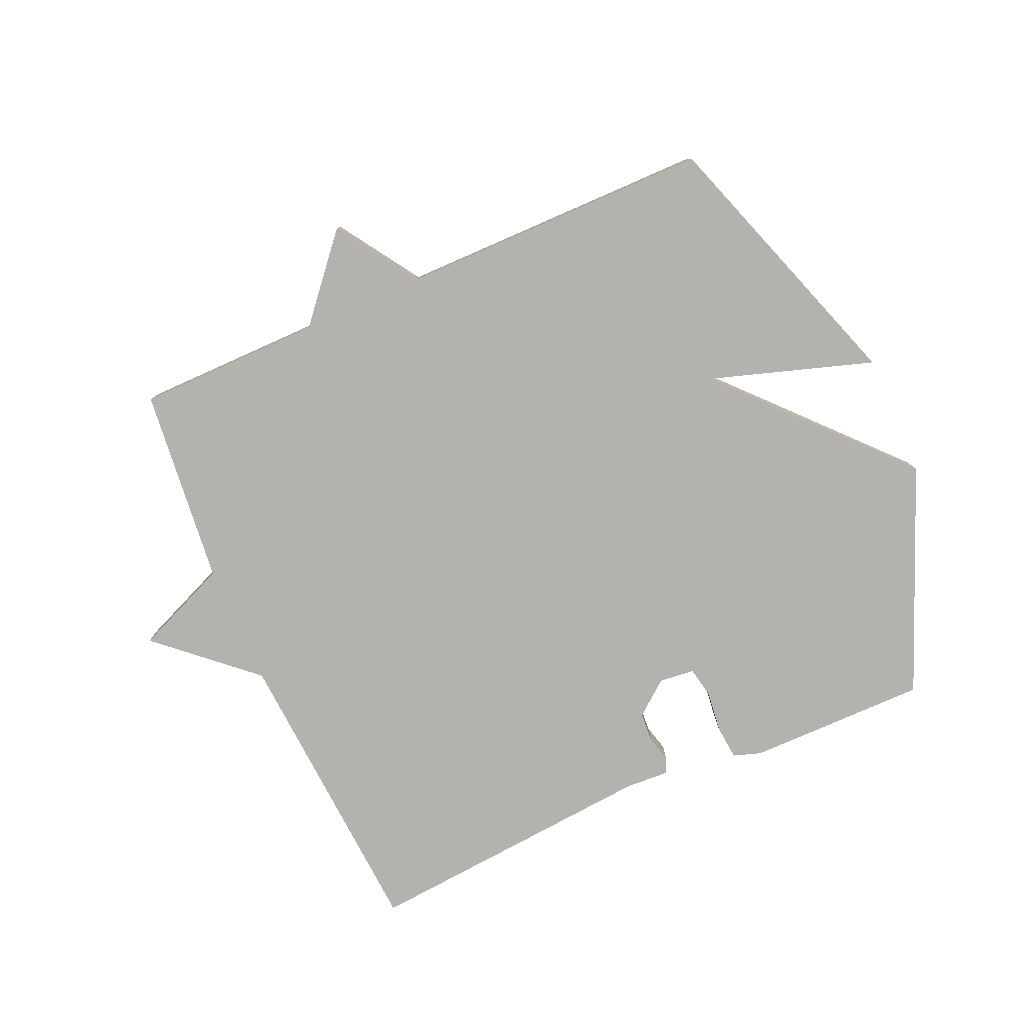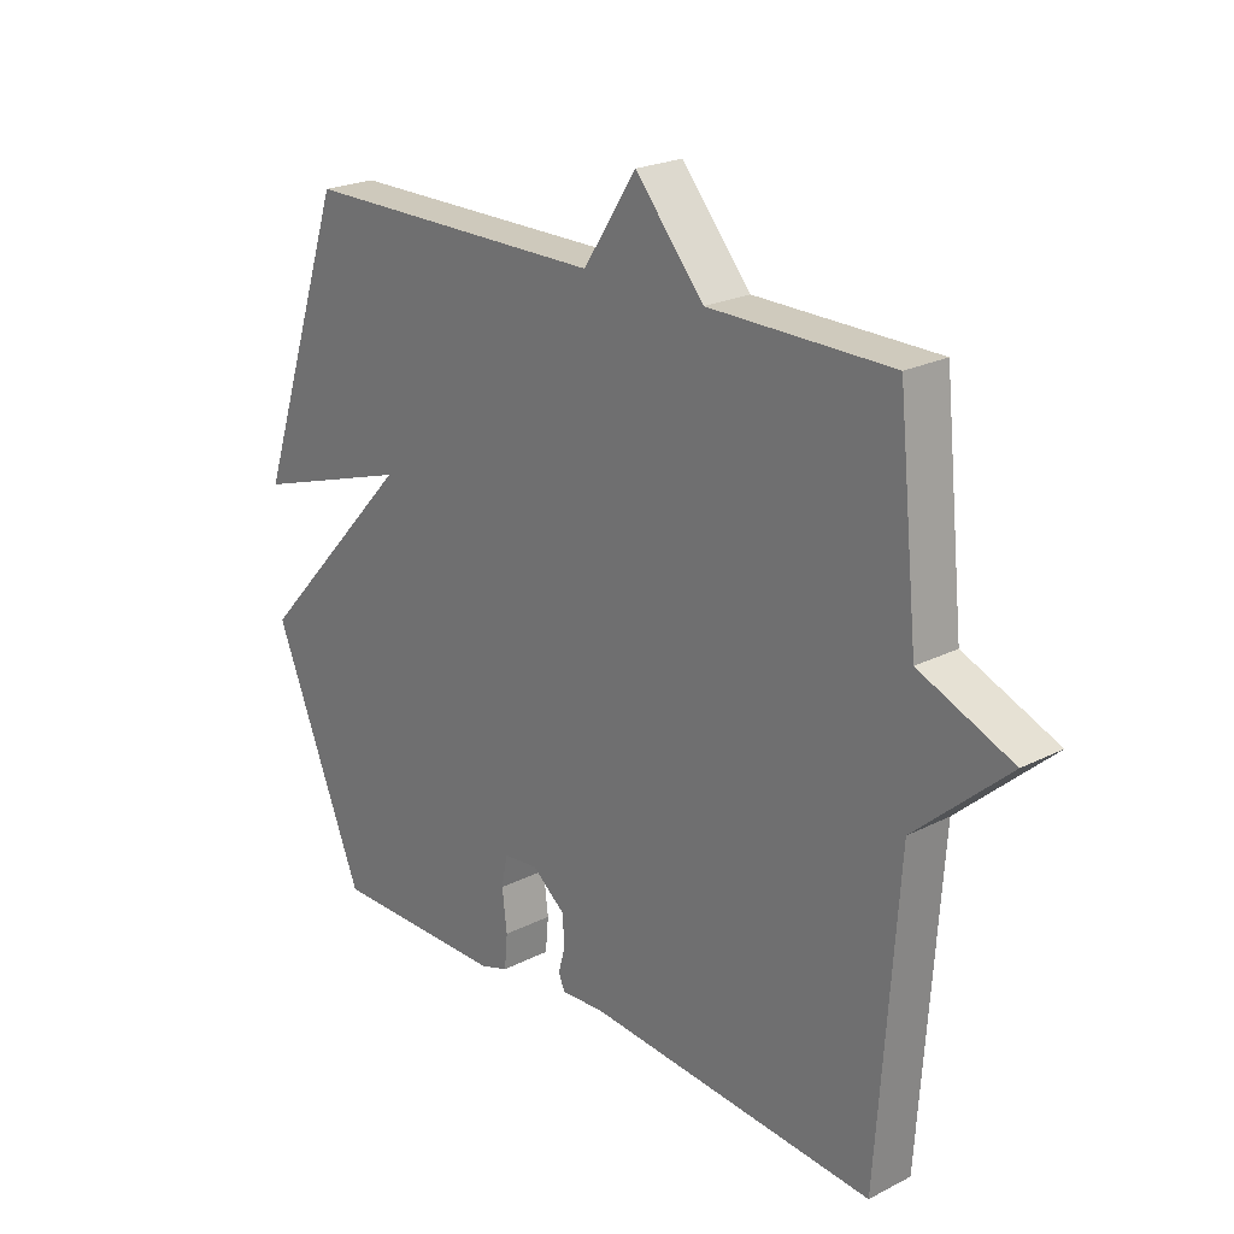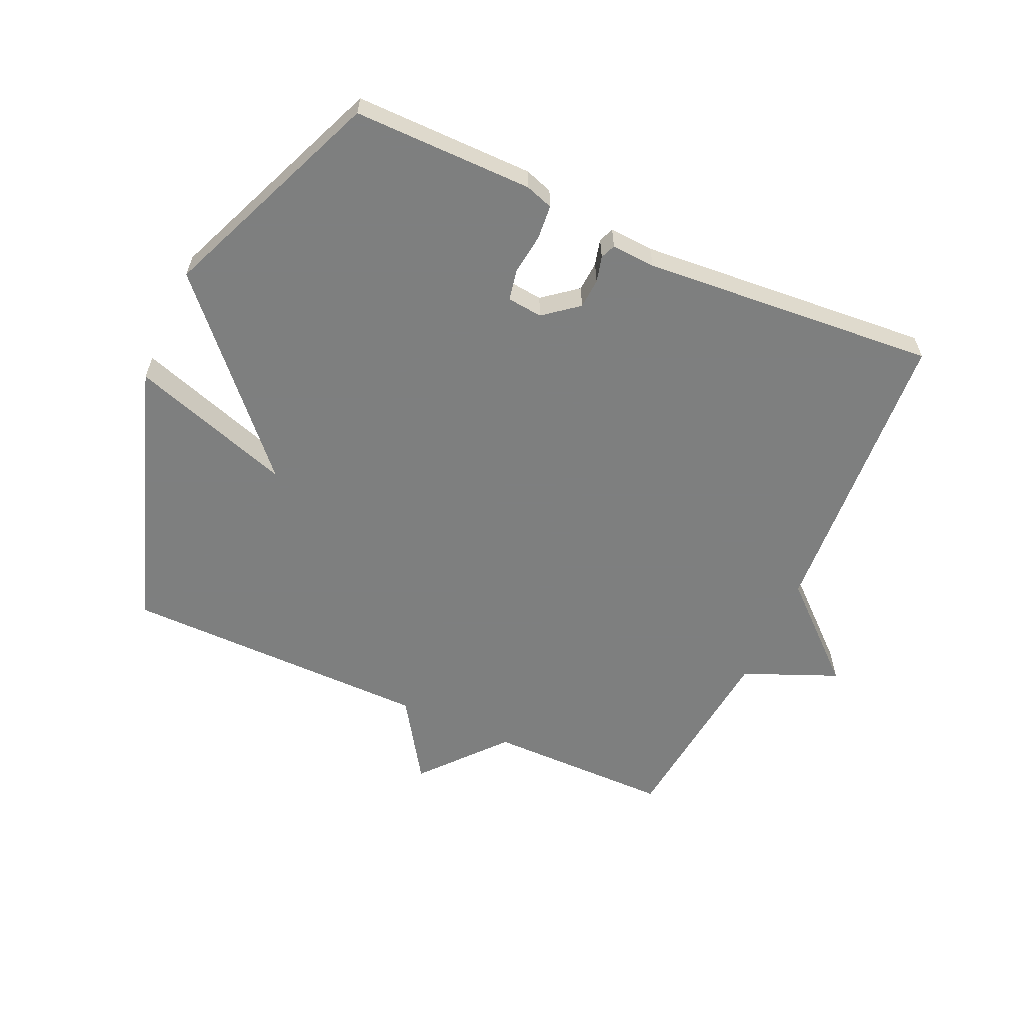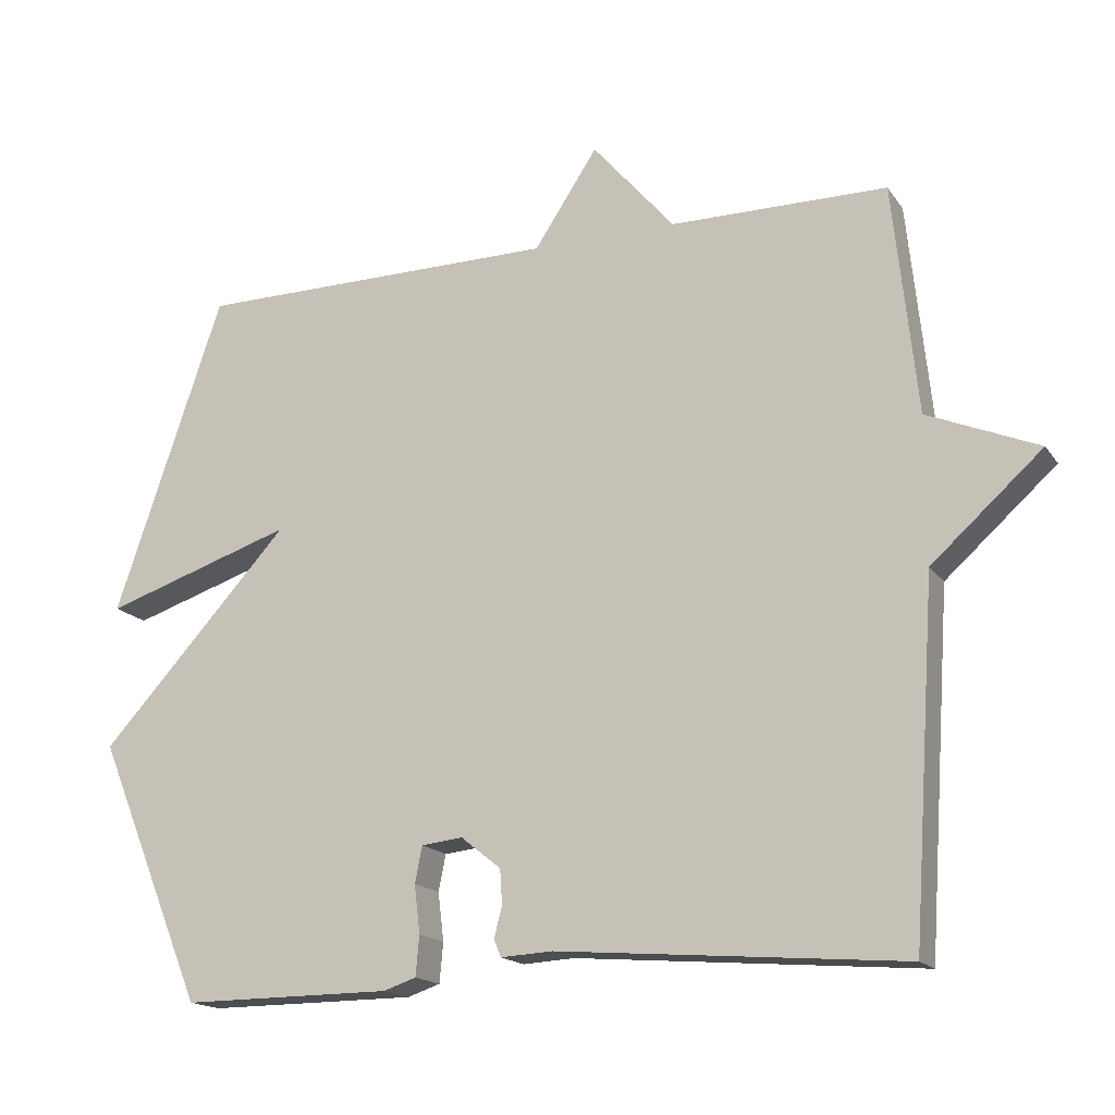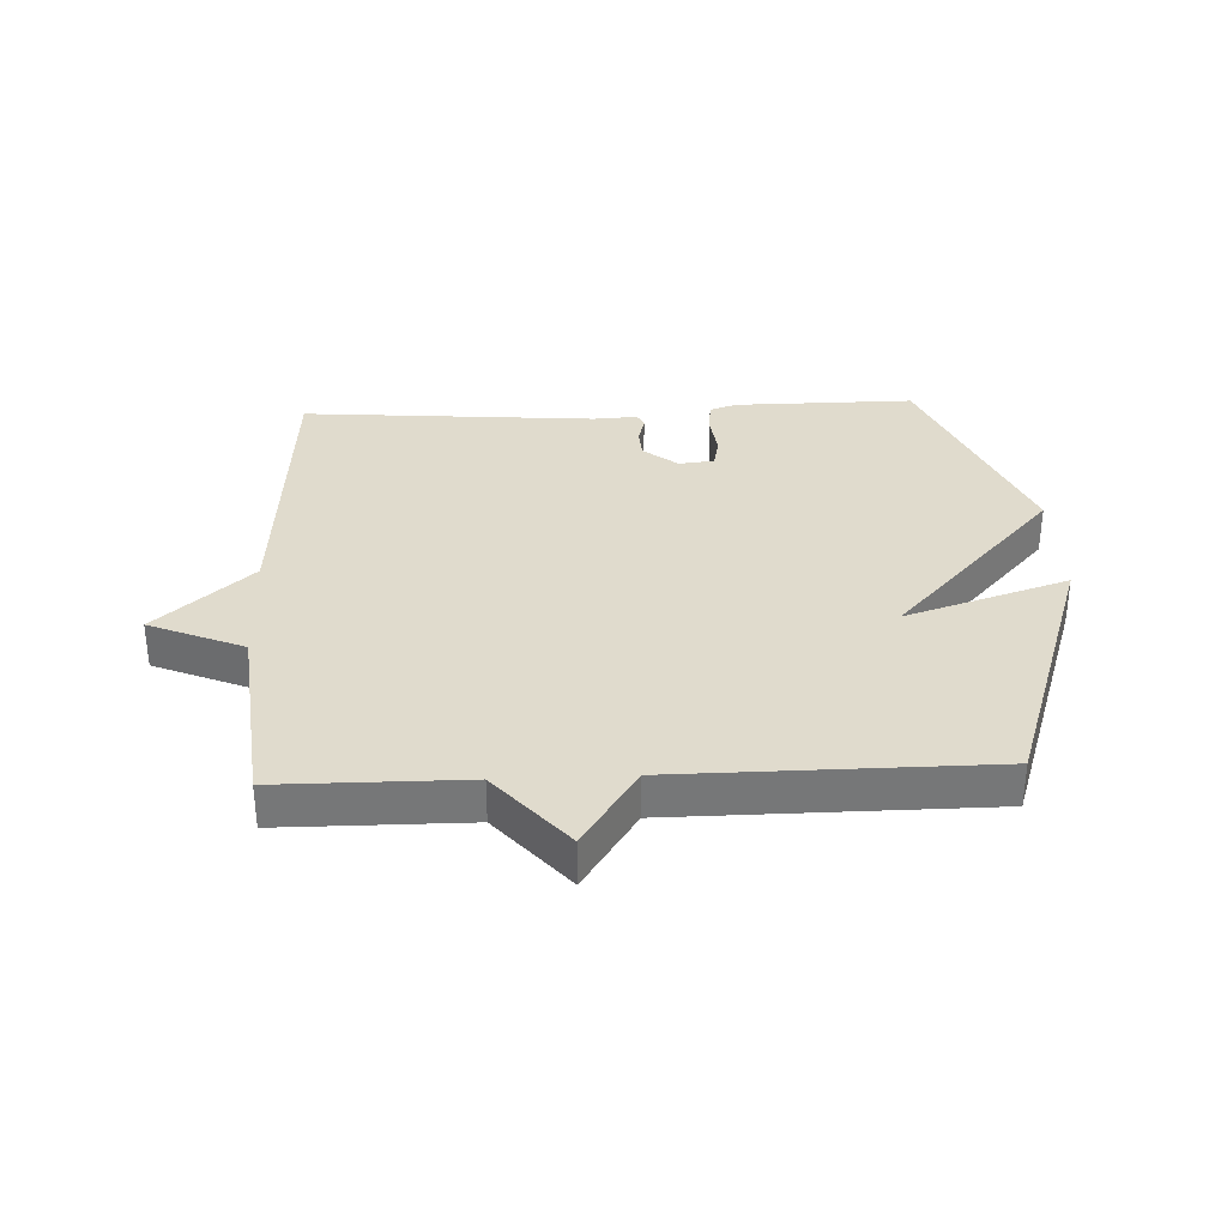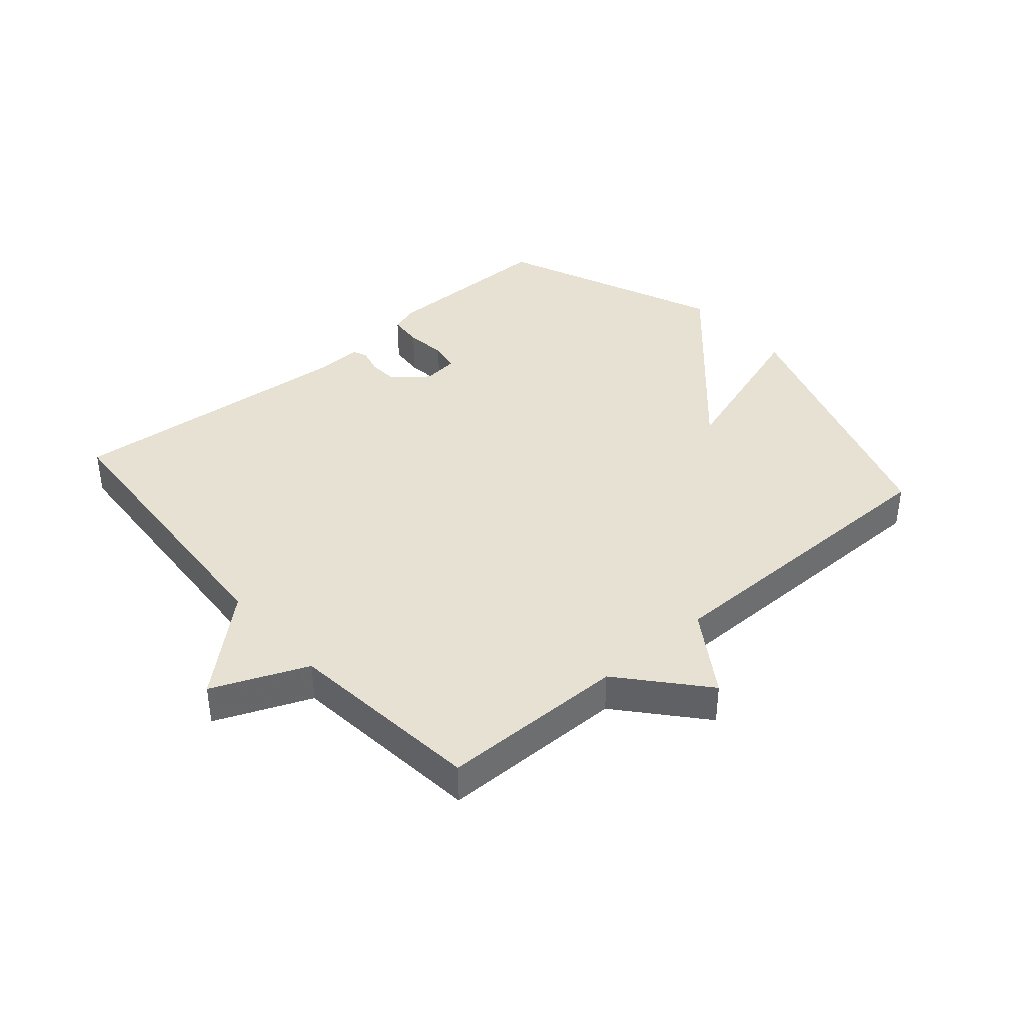
<metadata>
{"format":"obj","ext":"obj","renderer":"f3d","projection":"perspective","resolution":1024,"background":"white","views":[{"elev":-79.7,"azim":23.8,"up":"+Y"},{"elev":22.7,"azim":-131.1,"up":"+Z"},{"elev":-59.6,"azim":155.6,"up":"+Y"},{"elev":-16.8,"azim":-156.4,"up":"+Z"},{"elev":33.2,"azim":-2.6,"up":"+Y"},{"elev":38.9,"azim":-41.0,"up":"+Y"}]}
</metadata>
<code>
v -0.5 0.07 0.5
v -0.202 0.07 0.502
v -0.089 0.07 0.634
v -0.002 0.07 0.502
v 0.5 0.07 0.5
v 0.649 0.07 0.062
v 0.387 0.07 0.147
v 0.649 0.07 -0.138
v 0.5 0.07 -0.5
v 0.211 0.07 -0.499
v 0.166 0.07 -0.484
v 0.161 0.07 -0.429
v 0.169 0.07 -0.363
v 0.159 0.07 -0.313
v 0.102 0.07 -0.307
v 0.047 0.07 -0.351
v 0.044 0.07 -0.399
v 0.055 0.07 -0.441
v 0.045 0.07 -0.465
v -0.026 0.07 -0.461
v -0.5 0.07 -0.5
v -0.533 0.07 -0.017
v -0.685 0.07 0.119
v -0.533 0.07 0.183
v -0.5 0 0.5
v -0.202 0 0.502
v -0.089 0 0.634
v -0.002 0 0.502
v 0.5 0 0.5
v 0.649 0 0.062
v 0.387 0 0.147
v 0.649 0 -0.138
v 0.5 0 -0.5
v 0.211 0 -0.499
v 0.166 0 -0.484
v 0.161 0 -0.429
v 0.169 0 -0.363
v 0.159 0 -0.313
v 0.102 0 -0.307
v 0.047 0 -0.351
v 0.044 0 -0.399
v 0.055 0 -0.441
v 0.045 0 -0.465
v -0.026 0 -0.461
v -0.5 0 -0.5
v -0.533 0 -0.017
v -0.685 0 0.119
v -0.533 0 0.183
f 22 23 24
f 24 1 2
f 22 24 2
f 21 22 2
f 20 21 2
f 19 20 2
f 18 19 2
f 17 18 2
f 2 3 4
f 17 2 4
f 16 17 4
f 15 16 4 5
f 14 15 5
f 13 14 5
f 11 12 13
f 10 11 13
f 9 10 13
f 8 9 13
f 7 8 13
f 7 13 5
f 5 6 7
f 48 47 46
f 26 25 48
f 26 48 46
f 26 46 45
f 26 45 44
f 26 44 43
f 26 43 42
f 26 42 41
f 28 27 26
f 28 26 41
f 28 41 40
f 29 28 40 39
f 29 39 38
f 29 38 37
f 37 36 35
f 37 35 34
f 37 34 33
f 37 33 32
f 37 32 31
f 29 37 31
f 31 30 29
f 1 25 26 2
f 2 26 27 3
f 3 27 28 4
f 4 28 29 5
f 5 29 30 6
f 6 30 31 7
f 7 31 32 8
f 8 32 33 9
f 9 33 34 10
f 10 34 35 11
f 11 35 36 12
f 12 36 37 13
f 13 37 38 14
f 14 38 39 15
f 15 39 40 16
f 16 40 41 17
f 17 41 42 18
f 18 42 43 19
f 19 43 44 20
f 20 44 45 21
f 21 45 46 22
f 22 46 47 23
f 23 47 48 24
f 24 48 25 1

</code>
